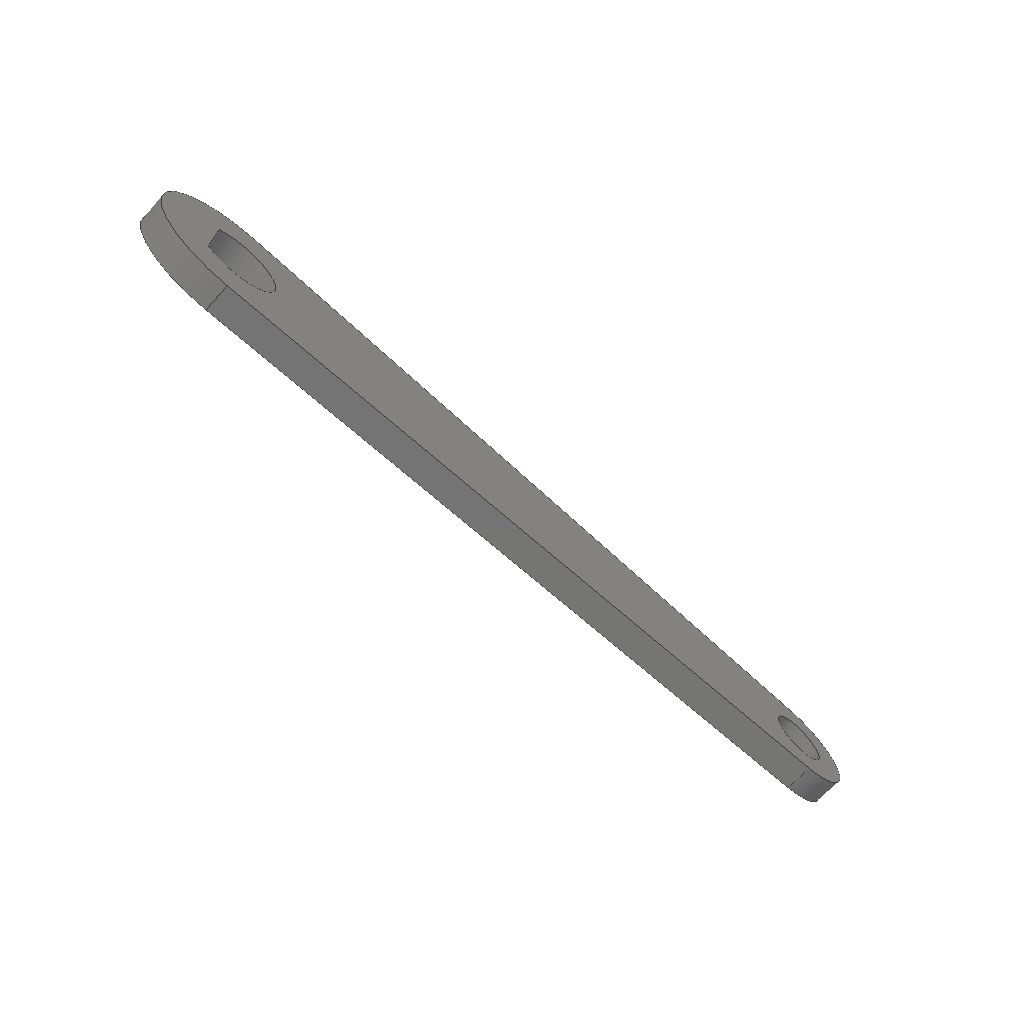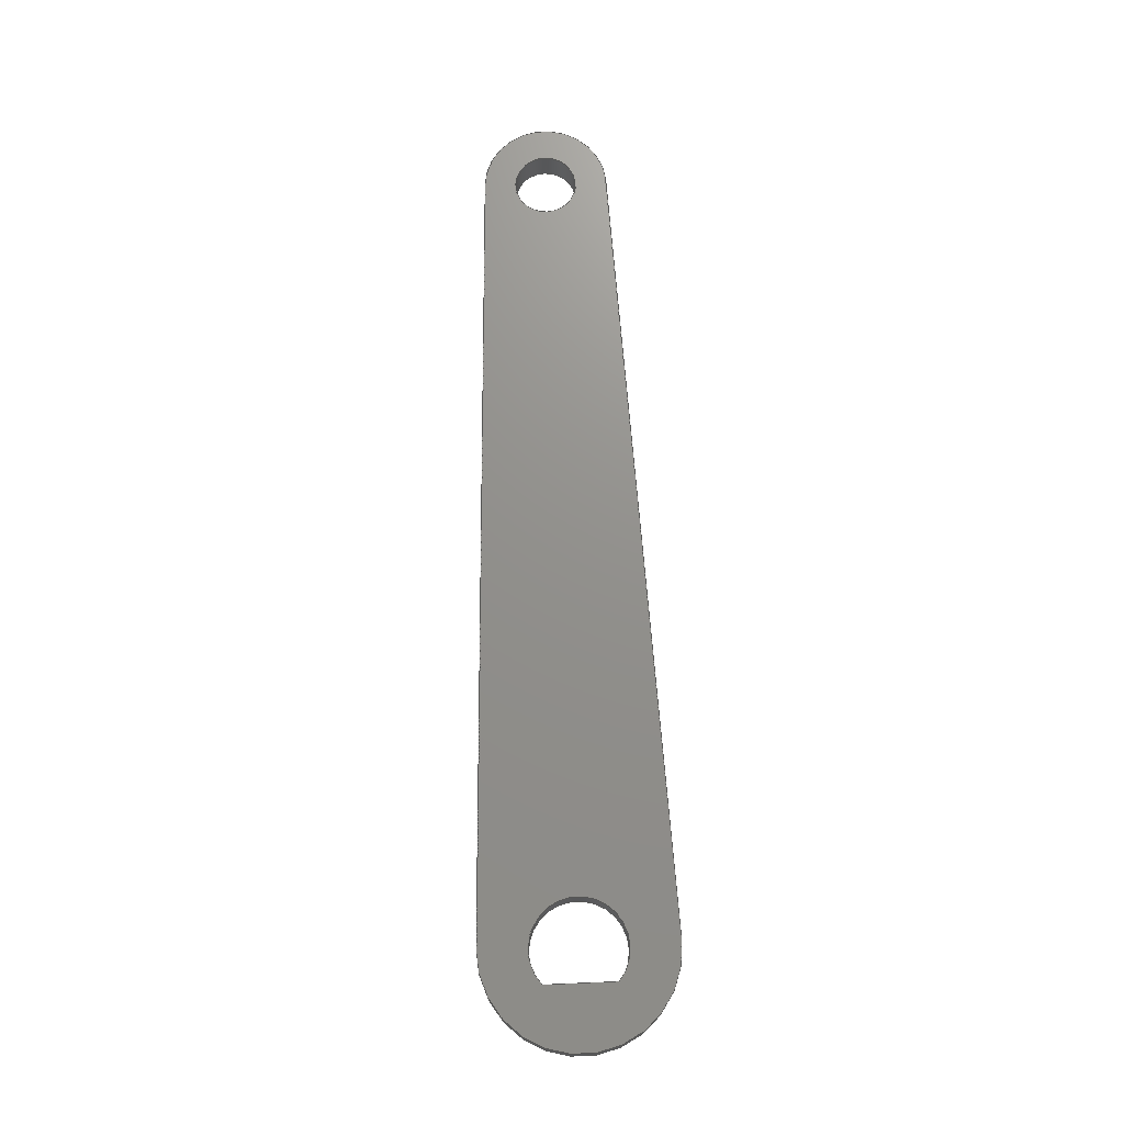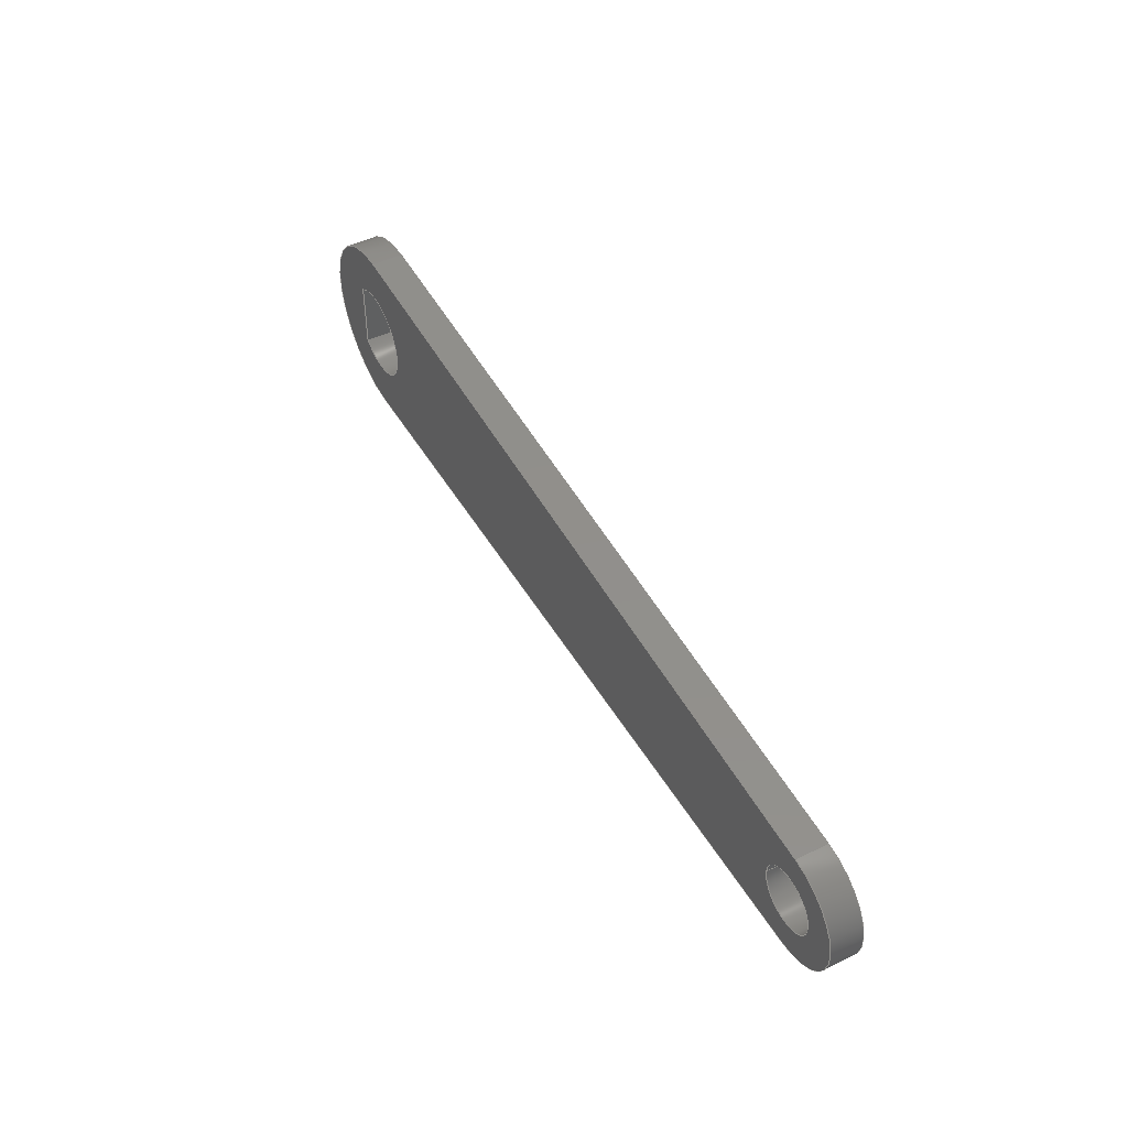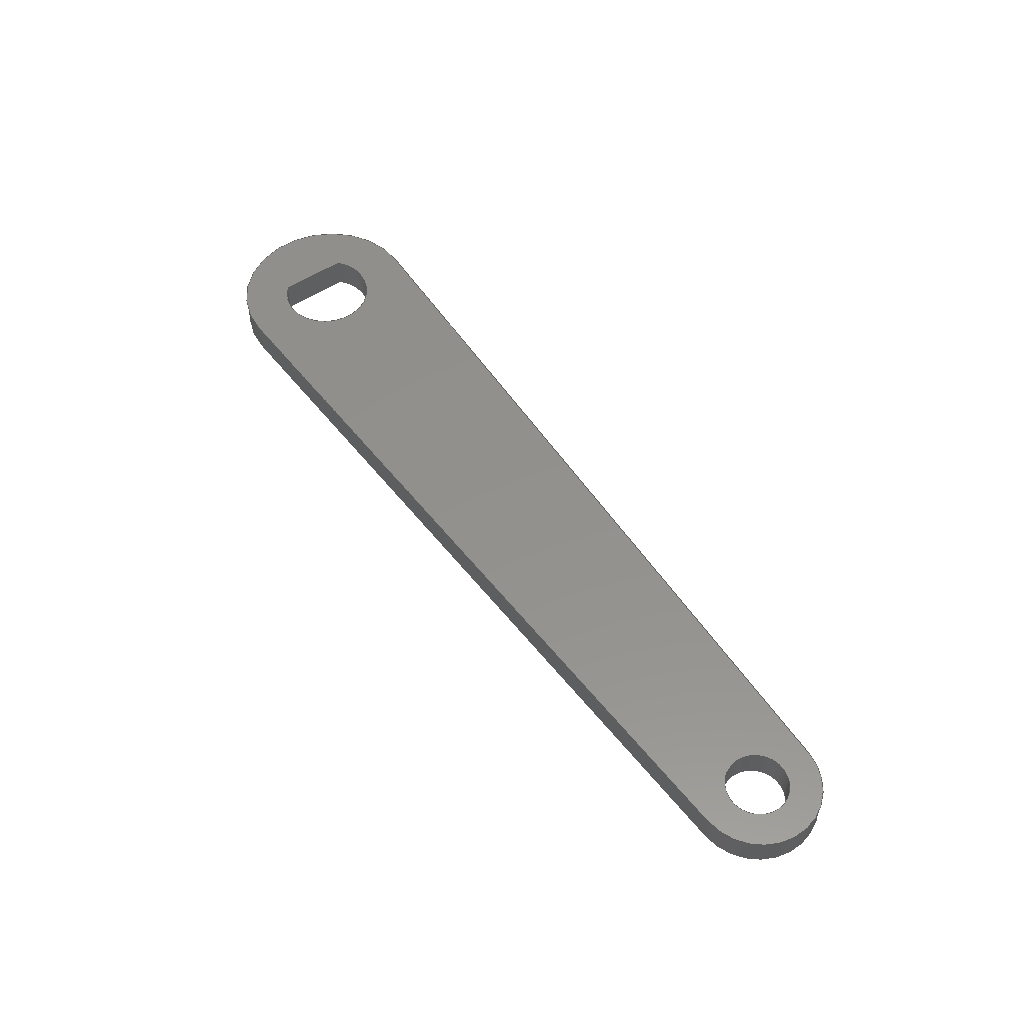
<metadata>
{"format":"step","ext":"step","renderer":"f3d","projection":"perspective","resolution":1024,"background":"white","views":[{"elev":-68.3,"azim":-42.5,"up":"+Z"},{"elev":72.3,"azim":-92.4,"up":"+Y"},{"elev":48.4,"azim":61.4,"up":"+Z"},{"elev":54.5,"azim":54.7,"up":"+Y"}]}
</metadata>
<code>
ISO-10303-21;
DATA;
#1=MECHANICAL_DESIGN_GEOMETRIC_PRESENTATION_REPRESENTATION('',(#4),#289);
#2=SHAPE_REPRESENTATION_RELATIONSHIP('SRR','None',#296,#3);
#3=ADVANCED_BREP_SHAPE_REPRESENTATION('',(#5),#288);
#4=STYLED_ITEM('',(#306),#5);
#5=MANIFOLD_SOLID_BREP('Body1',#161);
#6=FACE_BOUND('',#32,.T.);
#7=FACE_BOUND('',#33,.T.);
#8=FACE_BOUND('',#35,.T.);
#9=FACE_BOUND('',#36,.T.);
#10=PLANE('',#178);
#11=PLANE('',#185);
#12=PLANE('',#189);
#13=PLANE('',#190);
#14=PLANE('',#191);
#15=FACE_OUTER_BOUND('',#24,.T.);
#16=FACE_OUTER_BOUND('',#25,.T.);
#17=FACE_OUTER_BOUND('',#26,.T.);
#18=FACE_OUTER_BOUND('',#27,.T.);
#19=FACE_OUTER_BOUND('',#28,.T.);
#20=FACE_OUTER_BOUND('',#29,.T.);
#21=FACE_OUTER_BOUND('',#30,.T.);
#22=FACE_OUTER_BOUND('',#31,.T.);
#23=FACE_OUTER_BOUND('',#34,.T.);
#24=EDGE_LOOP('',(#106,#107,#108,#109));
#25=EDGE_LOOP('',(#110,#111,#112,#113));
#26=EDGE_LOOP('',(#114,#115,#116,#117));
#27=EDGE_LOOP('',(#118,#119,#120,#121));
#28=EDGE_LOOP('',(#122,#123,#124,#125));
#29=EDGE_LOOP('',(#126,#127,#128,#129));
#30=EDGE_LOOP('',(#130,#131,#132,#133));
#31=EDGE_LOOP('',(#134,#135,#136,#137));
#32=EDGE_LOOP('',(#138,#139));
#33=EDGE_LOOP('',(#140));
#34=EDGE_LOOP('',(#141,#142,#143,#144));
#35=EDGE_LOOP('',(#145,#146));
#36=EDGE_LOOP('',(#147));
#37=LINE('',#246,#50);
#38=LINE('',#251,#51);
#39=LINE('',#253,#52);
#40=LINE('',#255,#53);
#41=LINE('',#256,#54);
#42=LINE('',#265,#55);
#43=LINE('',#268,#56);
#44=LINE('',#271,#57);
#45=LINE('',#273,#58);
#46=LINE('',#274,#59);
#47=LINE('',#280,#60);
#48=LINE('',#282,#61);
#49=LINE('',#283,#62);
#50=VECTOR('',#198,0.2);
#51=VECTOR('',#203,1);
#52=VECTOR('',#204,1);
#53=VECTOR('',#205,1);
#54=VECTOR('',#206,1);
#55=VECTOR('',#217,1);
#56=VECTOR('',#220,1);
#57=VECTOR('',#223,1);
#58=VECTOR('',#224,1);
#59=VECTOR('',#225,1);
#60=VECTOR('',#232,1);
#61=VECTOR('',#235,1);
#62=VECTOR('',#236,1);
#63=CIRCLE('',#176,0.2);
#64=CIRCLE('',#177,0.2);
#65=CIRCLE('',#180,0.3);
#66=CIRCLE('',#181,0.3);
#67=CIRCLE('',#183,0.4);
#68=CIRCLE('',#184,0.4);
#69=CIRCLE('',#187,0.6);
#70=CIRCLE('',#188,0.6);
#71=VERTEX_POINT('',#243);
#72=VERTEX_POINT('',#245);
#73=VERTEX_POINT('',#249);
#74=VERTEX_POINT('',#250);
#75=VERTEX_POINT('',#252);
#76=VERTEX_POINT('',#254);
#77=VERTEX_POINT('',#261);
#78=VERTEX_POINT('',#262);
#79=VERTEX_POINT('',#264);
#80=VERTEX_POINT('',#266);
#81=VERTEX_POINT('',#270);
#82=VERTEX_POINT('',#272);
#83=VERTEX_POINT('',#276);
#84=VERTEX_POINT('',#278);
#85=EDGE_CURVE('',#71,#71,#63,.T.);
#86=EDGE_CURVE('',#71,#72,#37,.T.);
#87=EDGE_CURVE('',#72,#72,#64,.T.);
#88=EDGE_CURVE('',#73,#74,#38,.T.);
#89=EDGE_CURVE('',#74,#75,#39,.T.);
#90=EDGE_CURVE('',#76,#75,#40,.T.);
#91=EDGE_CURVE('',#73,#76,#41,.T.);
#92=EDGE_CURVE('',#74,#73,#65,.T.);
#93=EDGE_CURVE('',#75,#76,#66,.T.);
#94=EDGE_CURVE('',#77,#78,#67,.T.);
#95=EDGE_CURVE('',#78,#79,#42,.T.);
#96=EDGE_CURVE('',#80,#79,#68,.T.);
#97=EDGE_CURVE('',#77,#80,#43,.T.);
#98=EDGE_CURVE('',#81,#77,#44,.T.);
#99=EDGE_CURVE('',#82,#80,#45,.T.);
#100=EDGE_CURVE('',#81,#82,#46,.T.);
#101=EDGE_CURVE('',#83,#81,#69,.T.);
#102=EDGE_CURVE('',#84,#82,#70,.T.);
#103=EDGE_CURVE('',#83,#84,#47,.T.);
#104=EDGE_CURVE('',#78,#83,#48,.T.);
#105=EDGE_CURVE('',#79,#84,#49,.T.);
#106=ORIENTED_EDGE('',*,*,#85,.F.);
#107=ORIENTED_EDGE('',*,*,#86,.T.);
#108=ORIENTED_EDGE('',*,*,#87,.T.);
#109=ORIENTED_EDGE('',*,*,#86,.F.);
#110=ORIENTED_EDGE('',*,*,#88,.T.);
#111=ORIENTED_EDGE('',*,*,#89,.T.);
#112=ORIENTED_EDGE('',*,*,#90,.F.);
#113=ORIENTED_EDGE('',*,*,#91,.F.);
#114=ORIENTED_EDGE('',*,*,#92,.T.);
#115=ORIENTED_EDGE('',*,*,#91,.T.);
#116=ORIENTED_EDGE('',*,*,#93,.F.);
#117=ORIENTED_EDGE('',*,*,#89,.F.);
#118=ORIENTED_EDGE('',*,*,#94,.T.);
#119=ORIENTED_EDGE('',*,*,#95,.T.);
#120=ORIENTED_EDGE('',*,*,#96,.F.);
#121=ORIENTED_EDGE('',*,*,#97,.F.);
#122=ORIENTED_EDGE('',*,*,#98,.T.);
#123=ORIENTED_EDGE('',*,*,#97,.T.);
#124=ORIENTED_EDGE('',*,*,#99,.F.);
#125=ORIENTED_EDGE('',*,*,#100,.F.);
#126=ORIENTED_EDGE('',*,*,#101,.T.);
#127=ORIENTED_EDGE('',*,*,#100,.T.);
#128=ORIENTED_EDGE('',*,*,#102,.F.);
#129=ORIENTED_EDGE('',*,*,#103,.F.);
#130=ORIENTED_EDGE('',*,*,#104,.T.);
#131=ORIENTED_EDGE('',*,*,#103,.T.);
#132=ORIENTED_EDGE('',*,*,#105,.F.);
#133=ORIENTED_EDGE('',*,*,#95,.F.);
#134=ORIENTED_EDGE('',*,*,#105,.T.);
#135=ORIENTED_EDGE('',*,*,#102,.T.);
#136=ORIENTED_EDGE('',*,*,#99,.T.);
#137=ORIENTED_EDGE('',*,*,#96,.T.);
#138=ORIENTED_EDGE('',*,*,#93,.T.);
#139=ORIENTED_EDGE('',*,*,#90,.T.);
#140=ORIENTED_EDGE('',*,*,#85,.T.);
#141=ORIENTED_EDGE('',*,*,#104,.F.);
#142=ORIENTED_EDGE('',*,*,#94,.F.);
#143=ORIENTED_EDGE('',*,*,#98,.F.);
#144=ORIENTED_EDGE('',*,*,#101,.F.);
#145=ORIENTED_EDGE('',*,*,#92,.F.);
#146=ORIENTED_EDGE('',*,*,#88,.F.);
#147=ORIENTED_EDGE('',*,*,#87,.F.);
#148=CYLINDRICAL_SURFACE('',#175,0.2);
#149=CYLINDRICAL_SURFACE('',#179,0.3);
#150=CYLINDRICAL_SURFACE('',#182,0.4);
#151=CYLINDRICAL_SURFACE('',#186,0.6);
#152=ADVANCED_FACE('',(#15),#148,.F.);
#153=ADVANCED_FACE('',(#16),#10,.T.);
#154=ADVANCED_FACE('',(#17),#149,.F.);
#155=ADVANCED_FACE('',(#18),#150,.T.);
#156=ADVANCED_FACE('',(#19),#11,.T.);
#157=ADVANCED_FACE('',(#20),#151,.T.);
#158=ADVANCED_FACE('',(#21),#12,.T.);
#159=ADVANCED_FACE('',(#22,#6,#7),#13,.T.);
#160=ADVANCED_FACE('',(#23,#8,#9),#14,.F.);
#161=CLOSED_SHELL('',(#152,#153,#154,#155,#156,#157,#158,#159,#160));
#162=DERIVED_UNIT_ELEMENT(#164,1);
#163=DERIVED_UNIT_ELEMENT(#291,3);
#164=(
MASS_UNIT()
NAMED_UNIT(*)
SI_UNIT(.KILO.,.GRAM.)
);
#165=DERIVED_UNIT((#162,#163));
#166=MEASURE_REPRESENTATION_ITEM('density measure',
POSITIVE_RATIO_MEASURE(7850),#165);
#167=PROPERTY_DEFINITION_REPRESENTATION(#172,#169);
#168=PROPERTY_DEFINITION_REPRESENTATION(#173,#170);
#169=REPRESENTATION('material name',(#171),#288);
#170=REPRESENTATION('density',(#166),#288);
#171=DESCRIPTIVE_REPRESENTATION_ITEM('Steel','Steel');
#172=PROPERTY_DEFINITION('material property','material name',#298);
#173=PROPERTY_DEFINITION('material property','density of part',#298);
#174=AXIS2_PLACEMENT_3D('placement',#241,#192,#193);
#175=AXIS2_PLACEMENT_3D('',#242,#194,#195);
#176=AXIS2_PLACEMENT_3D('',#244,#196,#197);
#177=AXIS2_PLACEMENT_3D('',#247,#199,#200);
#178=AXIS2_PLACEMENT_3D('',#248,#201,#202);
#179=AXIS2_PLACEMENT_3D('',#257,#207,#208);
#180=AXIS2_PLACEMENT_3D('',#258,#209,#210);
#181=AXIS2_PLACEMENT_3D('',#259,#211,#212);
#182=AXIS2_PLACEMENT_3D('',#260,#213,#214);
#183=AXIS2_PLACEMENT_3D('',#263,#215,#216);
#184=AXIS2_PLACEMENT_3D('',#267,#218,#219);
#185=AXIS2_PLACEMENT_3D('',#269,#221,#222);
#186=AXIS2_PLACEMENT_3D('',#275,#226,#227);
#187=AXIS2_PLACEMENT_3D('',#277,#228,#229);
#188=AXIS2_PLACEMENT_3D('',#279,#230,#231);
#189=AXIS2_PLACEMENT_3D('',#281,#233,#234);
#190=AXIS2_PLACEMENT_3D('',#284,#237,#238);
#191=AXIS2_PLACEMENT_3D('',#285,#239,#240);
#192=DIRECTION('axis',(0,0,1));
#193=DIRECTION('refdir',(1,0,0));
#194=DIRECTION('center_axis',(0,1,0));
#195=DIRECTION('ref_axis',(1,0,0));
#196=DIRECTION('center_axis',(0,-1,0));
#197=DIRECTION('ref_axis',(1,0,0));
#198=DIRECTION('',(0,-1,0));
#199=DIRECTION('center_axis',(0,-1,0));
#200=DIRECTION('ref_axis',(1,0,0));
#201=DIRECTION('center_axis',(1,0,0));
#202=DIRECTION('ref_axis',(0,0,-1));
#203=DIRECTION('',(0,0,-1));
#204=DIRECTION('',(0,1,0));
#205=DIRECTION('',(0,0,-1));
#206=DIRECTION('',(0,1,0));
#207=DIRECTION('center_axis',(0,1,0));
#208=DIRECTION('ref_axis',(1,0,0));
#209=DIRECTION('center_axis',(0,-1,0));
#210=DIRECTION('ref_axis',(-0.6666,0,0.7455));
#211=DIRECTION('center_axis',(0,-1,0));
#212=DIRECTION('ref_axis',(-0.6666,0,0.7455));
#213=DIRECTION('center_axis',(0,1,0));
#214=DIRECTION('ref_axis',(1,0,0));
#215=DIRECTION('center_axis',(0,1,0));
#216=DIRECTION('ref_axis',(1,0,0));
#217=DIRECTION('',(0,1,0));
#218=DIRECTION('center_axis',(0,1,0));
#219=DIRECTION('ref_axis',(1,0,0));
#220=DIRECTION('',(0,1,0));
#221=DIRECTION('center_axis',(0.04,0,0.9992));
#222=DIRECTION('ref_axis',(0.9992,0,-0.04));
#223=DIRECTION('',(0.9992,0,-0.04));
#224=DIRECTION('',(0.9992,0,-0.04));
#225=DIRECTION('',(0,1,0));
#226=DIRECTION('center_axis',(0,1,0));
#227=DIRECTION('ref_axis',(-1,0,3.214e-05));
#228=DIRECTION('center_axis',(0,1,0));
#229=DIRECTION('ref_axis',(1,0,0));
#230=DIRECTION('center_axis',(0,1,0));
#231=DIRECTION('ref_axis',(1,0,0));
#232=DIRECTION('',(0,1,0));
#233=DIRECTION('center_axis',(0.04,0,-0.9992));
#234=DIRECTION('ref_axis',(-0.9992,0,-0.04));
#235=DIRECTION('',(-0.9992,0,-0.04));
#236=DIRECTION('',(-0.9992,0,-0.04));
#237=DIRECTION('center_axis',(0,1,0));
#238=DIRECTION('ref_axis',(1,0,0));
#239=DIRECTION('center_axis',(0,1,0));
#240=DIRECTION('ref_axis',(1,0,0));
#241=CARTESIAN_POINT('',(0,0,0));
#242=CARTESIAN_POINT('Origin',(5,0,0));
#243=CARTESIAN_POINT('',(4.8,0.2,2.776e-17));
#244=CARTESIAN_POINT('Origin',(5,0.2,0));
#245=CARTESIAN_POINT('',(4.8,0,2.449e-17));
#246=CARTESIAN_POINT('',(4.8,0,2.449e-17));
#247=CARTESIAN_POINT('Origin',(5,0,0));
#248=CARTESIAN_POINT('Origin',(-0.2,0,0.2236));
#249=CARTESIAN_POINT('',(-0.2,0,0.2236));
#250=CARTESIAN_POINT('',(-0.2,0,-0.2236));
#251=CARTESIAN_POINT('',(-0.2,0,-0.2236));
#252=CARTESIAN_POINT('',(-0.2,0.2,-0.2236));
#253=CARTESIAN_POINT('',(-0.2,0,-0.2236));
#254=CARTESIAN_POINT('',(-0.2,0.2,0.2236));
#255=CARTESIAN_POINT('',(-0.2,0.2,-0.2236));
#256=CARTESIAN_POINT('',(-0.2,0,0.2236));
#257=CARTESIAN_POINT('Origin',(0,0,0));
#258=CARTESIAN_POINT('Origin',(0,0,0));
#259=CARTESIAN_POINT('Origin',(0,0.2,0));
#260=CARTESIAN_POINT('Origin',(5,0,0));
#261=CARTESIAN_POINT('',(5.016,0,0.3997));
#262=CARTESIAN_POINT('',(5.016,0,-0.3997));
#263=CARTESIAN_POINT('Origin',(5,0,0));
#264=CARTESIAN_POINT('',(5.016,0.2,-0.3997));
#265=CARTESIAN_POINT('',(5.016,0,-0.3997));
#266=CARTESIAN_POINT('',(5.016,0.2,0.3997));
#267=CARTESIAN_POINT('Origin',(5,0.2,0));
#268=CARTESIAN_POINT('',(5.016,0,0.3997));
#269=CARTESIAN_POINT('Origin',(0.02404,0,0.5995));
#270=CARTESIAN_POINT('',(0.02404,0,0.5995));
#271=CARTESIAN_POINT('',(0.02404,0,0.5995));
#272=CARTESIAN_POINT('',(0.02404,0.2,0.5995));
#273=CARTESIAN_POINT('',(0.02404,0.2,0.5995));
#274=CARTESIAN_POINT('',(0.02404,0,0.5995));
#275=CARTESIAN_POINT('Origin',(0,0,0));
#276=CARTESIAN_POINT('',(0.024,0,-0.5995));
#277=CARTESIAN_POINT('Origin',(0,0,0));
#278=CARTESIAN_POINT('',(0.024,0.2,-0.5995));
#279=CARTESIAN_POINT('Origin',(0,0.2,0));
#280=CARTESIAN_POINT('',(0.024,0,-0.5995));
#281=CARTESIAN_POINT('Origin',(5.016,0,-0.3997));
#282=CARTESIAN_POINT('',(5.016,0,-0.3997));
#283=CARTESIAN_POINT('',(5.016,0.2,-0.3997));
#284=CARTESIAN_POINT('Origin',(2.4,0.2,0));
#285=CARTESIAN_POINT('Origin',(2.4,0,0));
#286=UNCERTAINTY_MEASURE_WITH_UNIT(LENGTH_MEASURE(0.001),#290,
'DISTANCE_ACCURACY_VALUE',
'Maximum model space distance between geometric entities at asserted c
onnectivities');
#287=UNCERTAINTY_MEASURE_WITH_UNIT(LENGTH_MEASURE(0.001),#290,
'DISTANCE_ACCURACY_VALUE',
'Maximum model space distance between geometric entities at asserted c
onnectivities');
#288=(
GEOMETRIC_REPRESENTATION_CONTEXT(3)
GLOBAL_UNCERTAINTY_ASSIGNED_CONTEXT((#286))
GLOBAL_UNIT_ASSIGNED_CONTEXT((#290,#292,#293))
REPRESENTATION_CONTEXT('','3D')
);
#289=(
GEOMETRIC_REPRESENTATION_CONTEXT(3)
GLOBAL_UNCERTAINTY_ASSIGNED_CONTEXT((#287))
GLOBAL_UNIT_ASSIGNED_CONTEXT((#290,#292,#293))
REPRESENTATION_CONTEXT('','3D')
);
#290=(
LENGTH_UNIT()
NAMED_UNIT(*)
SI_UNIT(.CENTI.,.METRE.)
);
#291=(
LENGTH_UNIT()
NAMED_UNIT(*)
SI_UNIT($,.METRE.)
);
#292=(
NAMED_UNIT(*)
PLANE_ANGLE_UNIT()
SI_UNIT($,.RADIAN.)
);
#293=(
NAMED_UNIT(*)
SI_UNIT($,.STERADIAN.)
SOLID_ANGLE_UNIT()
);
#294=SHAPE_DEFINITION_REPRESENTATION(#295,#296);
#295=PRODUCT_DEFINITION_SHAPE('',$,#298);
#296=SHAPE_REPRESENTATION('',(#174),#288);
#297=PRODUCT_DEFINITION_CONTEXT('part definition',#302,'design');
#298=PRODUCT_DEFINITION('pieza 7','pieza 7',#299,#297);
#299=PRODUCT_DEFINITION_FORMATION('',$,#304);
#300=PRODUCT_RELATED_PRODUCT_CATEGORY('pieza 7','pieza 7',(#304));
#301=APPLICATION_PROTOCOL_DEFINITION('international standard',
'automotive_design',2009,#302);
#302=APPLICATION_CONTEXT(
'Core Data for Automotive Mechanical Design Process');
#303=PRODUCT_CONTEXT('part definition',#302,'mechanical');
#304=PRODUCT('pieza 7','pieza 7',$,(#303));
#305=PRESENTATION_STYLE_ASSIGNMENT((#307));
#306=PRESENTATION_STYLE_ASSIGNMENT((#308));
#307=SURFACE_STYLE_USAGE(.BOTH.,#309);
#308=SURFACE_STYLE_USAGE(.BOTH.,#310);
#309=SURFACE_SIDE_STYLE('',(#311));
#310=SURFACE_SIDE_STYLE('',(#312));
#311=SURFACE_STYLE_FILL_AREA(#313);
#312=SURFACE_STYLE_FILL_AREA(#314);
#313=FILL_AREA_STYLE('Steel - Satin',(#315));
#314=FILL_AREA_STYLE('Aluminum - Satin',(#316));
#315=FILL_AREA_STYLE_COLOUR('Steel - Satin',#317);
#316=FILL_AREA_STYLE_COLOUR('Aluminum - Satin',#318);
#317=COLOUR_RGB('Steel - Satin',0.6275,0.6275,0.6275);
#318=COLOUR_RGB('Aluminum - Satin',0.9333,0.9333,
0.9333);
ENDSEC;
END-ISO-10303-21;

</code>
